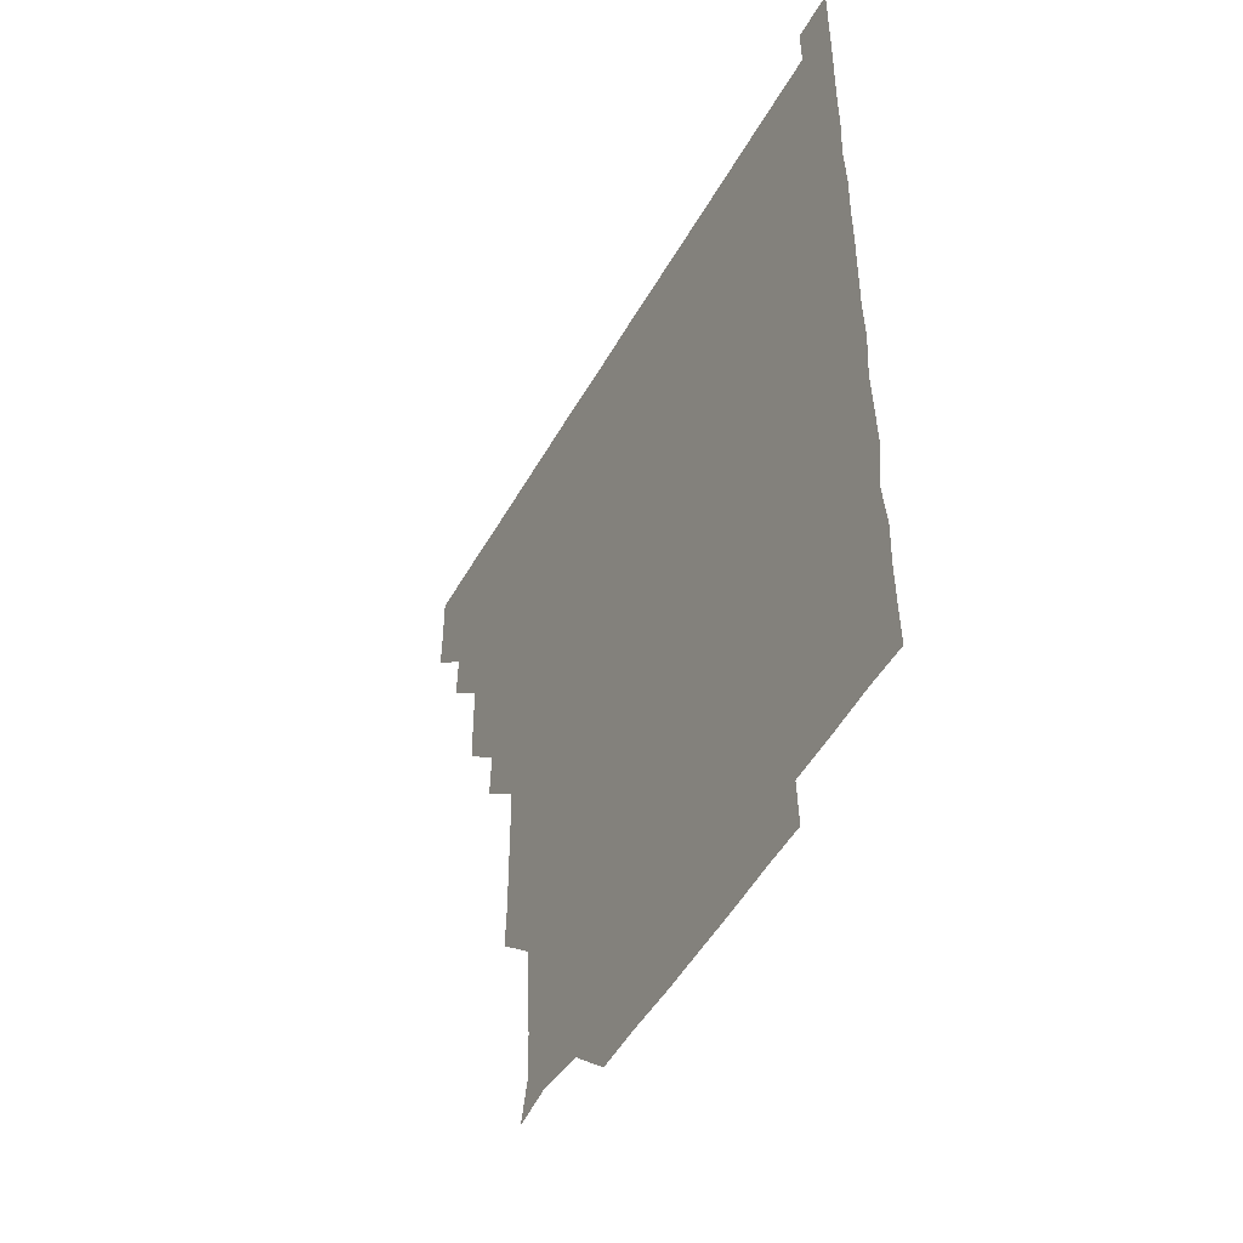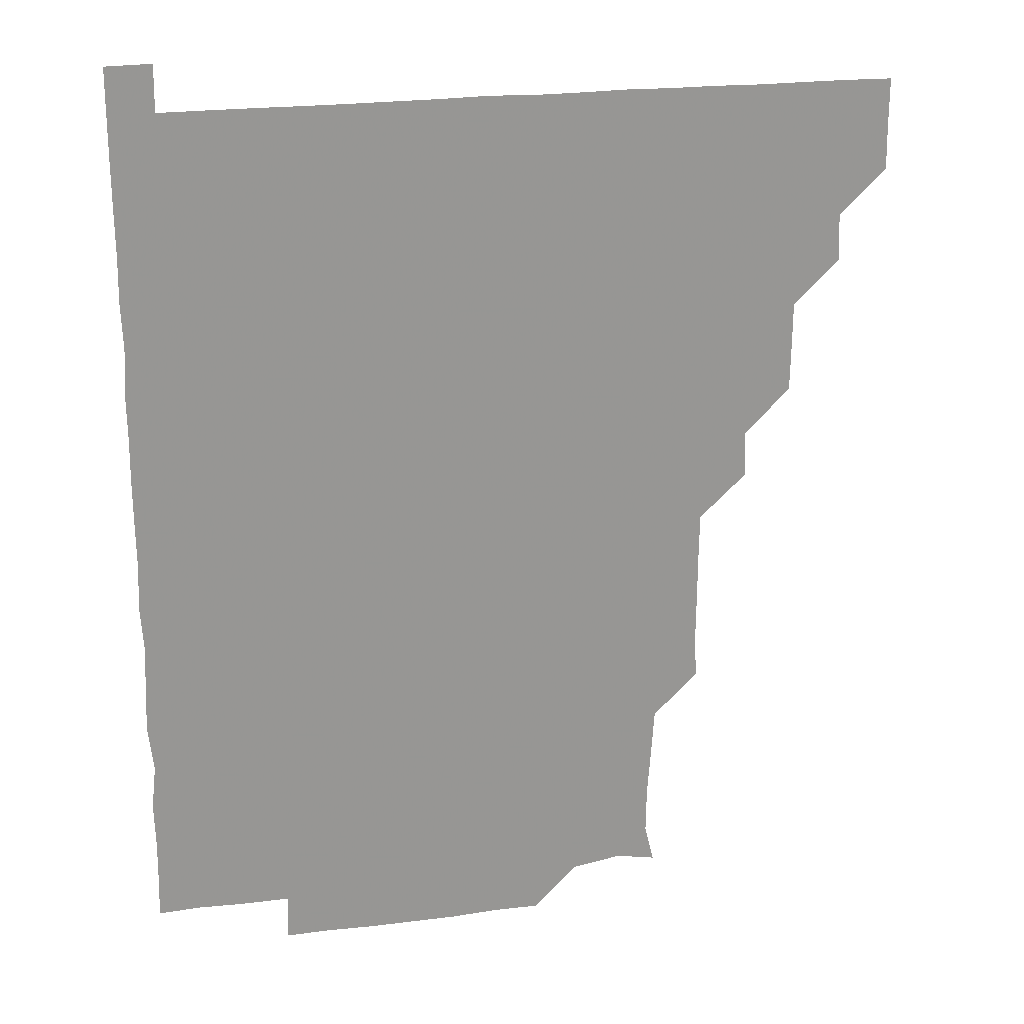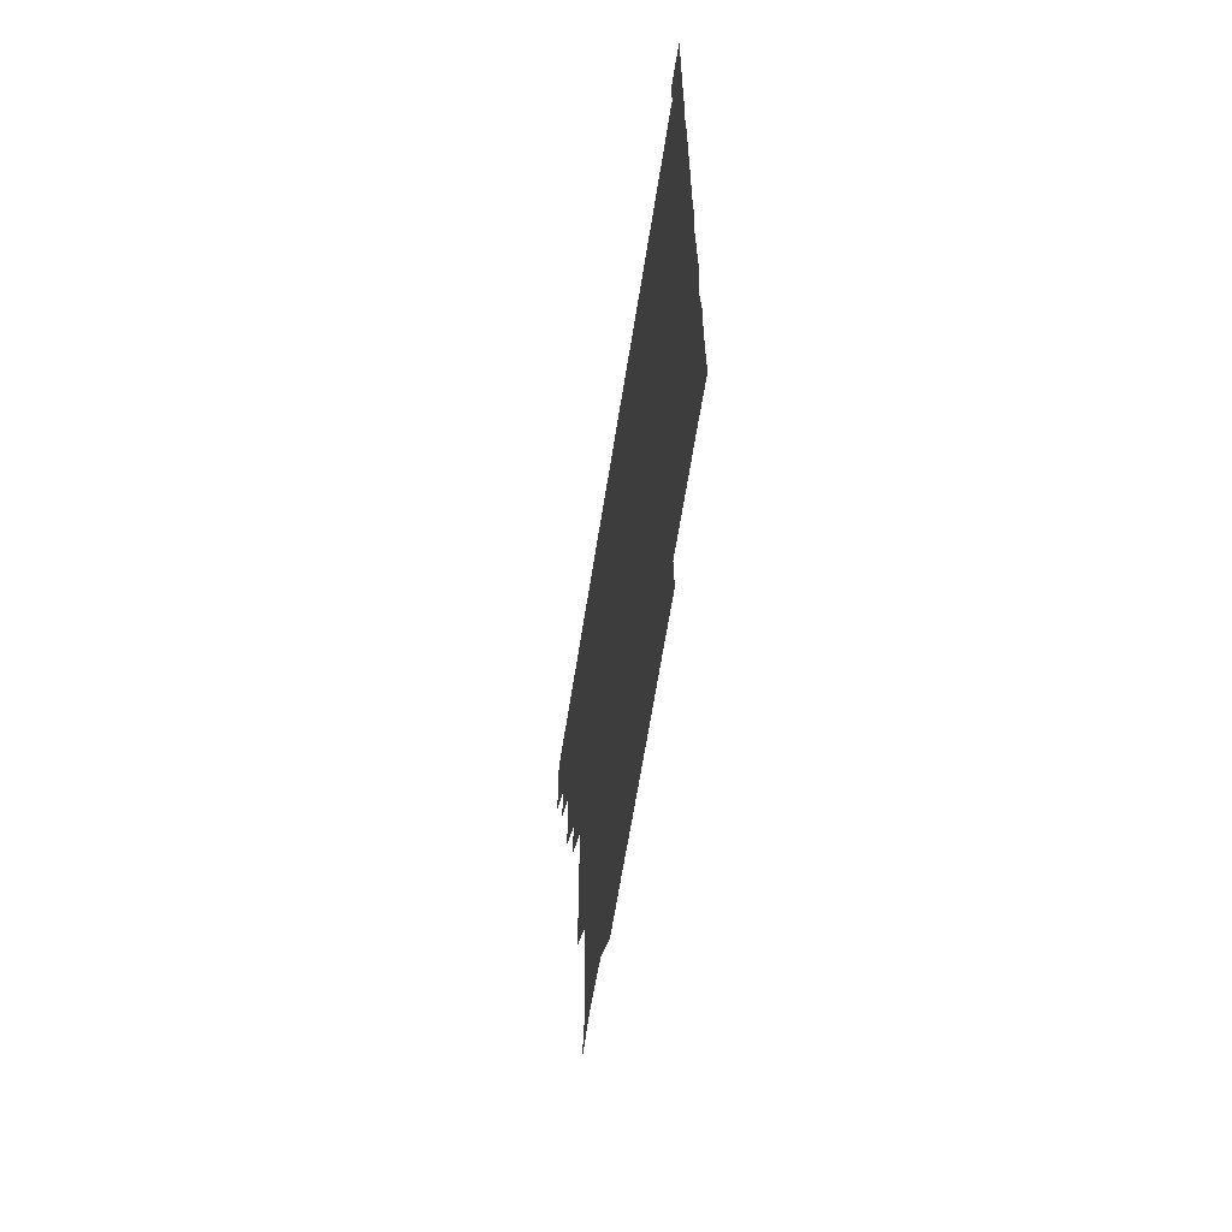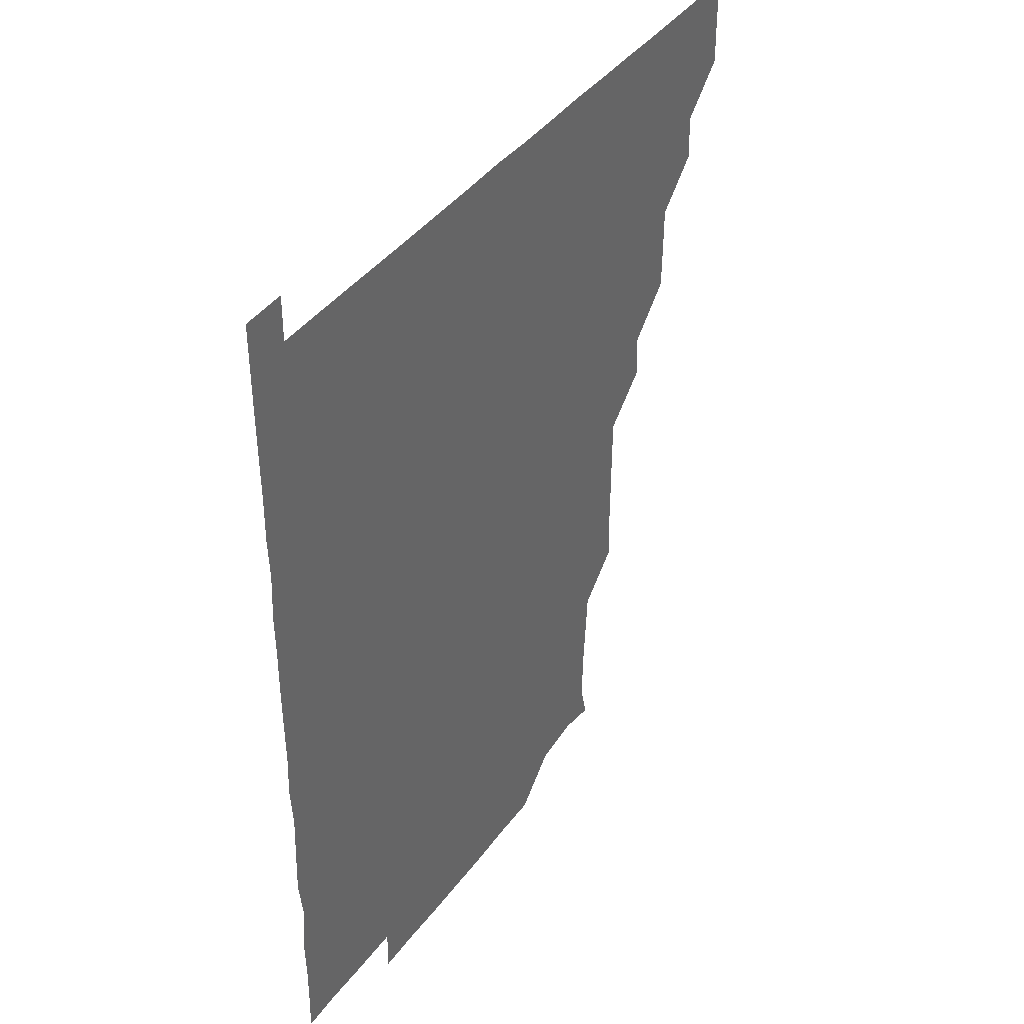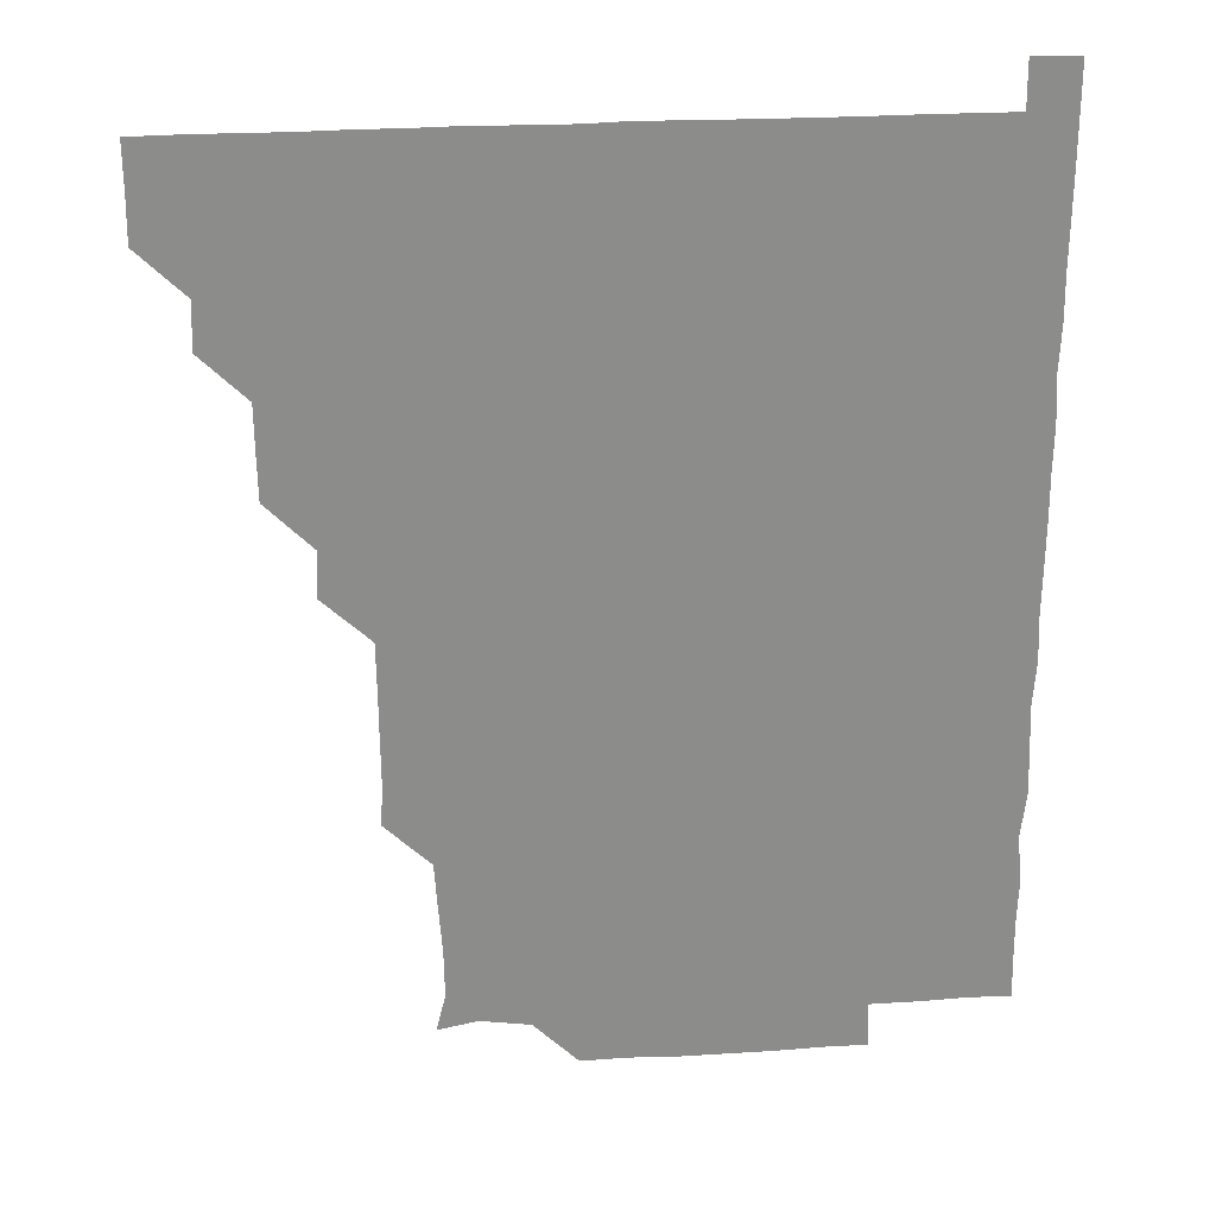
<metadata>
{"format":"obj","ext":"obj","renderer":"f3d","projection":"perspective","resolution":1024,"background":"white","views":[{"elev":-50.2,"azim":61.4,"up":"+Y"},{"elev":22.4,"azim":167.6,"up":"+Y"},{"elev":-64.7,"azim":81.0,"up":"+Y"},{"elev":41.0,"azim":123.1,"up":"+Y"},{"elev":26.3,"azim":-5.6,"up":"+Y"}]}
</metadata>
<code>
v 435.9 405.8 0
v 436.1 421 0
v 436.1 436 0
v 450.8 375.3 0
v 451.3 390.8 0
v 451 405.9 0
v 451.2 420.9 0
v 451 436.2 0
v 466.2 330.3 0
v 466 345.4 0
v 465.9 360.5 0
v 466.4 376.4 0
v 466.1 391.1 0
v 466.1 406 0
v 466.1 420.9 0
v 466 436.1 0
v 480.9 299.8 0
v 481.5 315 0
v 481.3 331.6 0
v 481.2 346.3 0
v 481.3 361.3 0
v 481.1 376.1 0
v 481.1 391.1 0
v 481.1 406 0
v 481 421 0
v 481 436 0
v 496.2 224.3 0
v 496.9 239.3 0
v 496.7 254.6 0
v 496.7 269.5 0
v 496.4 285.3 0
v 496.1 301.1 0
v 496.1 316 0
v 495.7 330.6 0
v 495.9 345.8 0
v 496 361.1 0
v 496.1 376.1 0
v 496 391 0
v 496.1 406 0
v 496 420.8 0
v 496 436.2 0
v 510.4 150.3 0
v 513.5 162.7 0
v 513.2 178.5 0
v 512.1 194.2 0
v 511.1 209.9 0
v 511.6 226.2 0
v 511.3 241.3 0
v 511.3 256.3 0
v 511.1 271.2 0
v 511.1 286.4 0
v 511.2 301.3 0
v 511.4 316.6 0
v 511.3 331.3 0
v 511 346 0
v 511.2 361.3 0
v 511 376 0
v 511 391 0
v 511 406 0
v 511 420.8 0
v 511.1 436.2 0
v 523.5 152.8 0
v 526.4 165.7 0
v 526.5 181.2 0
v 526.2 196.3 0
v 525.8 210.8 0
v 526.5 226.8 0
v 526 241.1 0
v 526 256 0
v 526.1 271.3 0
v 525.9 285.9 0
v 526.1 301.5 0
v 526 315.8 0
v 526.1 331.2 0
v 526.1 346.1 0
v 526 361.1 0
v 526.2 376.1 0
v 526 391 0
v 526 406 0
v 526 421 0
v 525.9 436.4 0
v 540 150.2 0
v 541.3 167.3 0
v 541.5 181.7 0
v 540.9 196.2 0
v 541.1 211.5 0
v 541.3 226.7 0
v 541.1 241.3 0
v 541.3 256.5 0
v 541 270.9 0
v 541.1 286.1 0
v 540.9 300.6 0
v 541 316.3 0
v 541.1 331.1 0
v 541 346 0
v 541 360.9 0
v 541.1 376.1 0
v 541.1 391 0
v 541.1 405.9 0
v 541 420.9 0
v 540.9 436.1 0
v 554.7 135.6 0
v 556.1 151.8 0
v 556.2 166.3 0
v 555.9 181.8 0
v 556.2 196.4 0
v 556.3 211.2 0
v 556.2 226 0
v 556 241.1 0
v 556 256.1 0
v 556.1 271.2 0
v 555.9 286.1 0
v 556.3 301.5 0
v 555.9 315.7 0
v 556.1 331.4 0
v 556 346 0
v 556.1 361.1 0
v 556 376 0
v 556 391 0
v 556 405.9 0
v 556.1 420.8 0
v 556 436 0
v 569.9 135.8 0
v 571.4 151.5 0
v 571.2 166.7 0
v 571.1 181 0
v 571 196 0
v 570.5 211.8 0
v 572 226.5 0
v 571 240.9 0
v 571 256.3 0
v 571.1 271 0
v 571 285.9 0
v 571 301.3 0
v 571.2 316.3 0
v 571 331.1 0
v 571 346 0
v 571.1 361.2 0
v 571 376 0
v 571.1 391 0
v 571 406 0
v 571 420.8 0
v 570.9 436.5 0
v 585.5 135.1 0
v 586.1 151.6 0
v 585.9 166.3 0
v 586.1 181.2 0
v 586.2 196.5 0
v 585.6 210.5 0
v 585.3 227.7 0
v 586.1 241.5 0
v 586.3 256.1 0
v 586.1 271.2 0
v 586 286 0
v 586 301.2 0
v 586 316.3 0
v 586.1 331.1 0
v 586 345.9 0
v 586 361.1 0
v 586 376 0
v 586 391 0
v 586.1 405.8 0
v 586 421 0
v 585.8 436.2 0
v 600.9 135.2 0
v 600.9 151.5 0
v 600.8 166.4 0
v 601.1 181.5 0
v 601 196.5 0
v 601.6 210.9 0
v 601.1 225.1 0
v 601 240 0
v 600.7 256.3 0
v 601 271.3 0
v 601 286.1 0
v 601 301.3 0
v 601 315.8 0
v 601 331.3 0
v 601 346.1 0
v 601 361.1 0
v 601.1 376 0
v 601 391 0
v 601 406 0
v 601 421 0
v 600.8 436.1 0
v 616.2 135.1 0
v 615.6 151.6 0
v 616.2 166 0
v 615.8 181.3 0
v 615.9 196.1 0
v 616.2 211.5 0
v 615.9 226.4 0
v 616.1 241.8 0
v 616.1 256 0
v 615.8 271.4 0
v 616 286.3 0
v 615.9 301.1 0
v 616.2 316.2 0
v 616 331 0
v 616 346.2 0
v 616 361.2 0
v 616 376 0
v 616.1 391 0
v 616.2 405.9 0
v 616 421 0
v 615.8 436 0
v 631.6 135.6 0
v 630.8 151 0
v 630.8 166.7 0
v 631.1 181.1 0
v 630.8 196.3 0
v 630.9 211.6 0
v 630.9 226.6 0
v 630.8 241.3 0
v 631.2 256.4 0
v 631 271 0
v 630.9 286.2 0
v 630.9 300.9 0
v 630.7 316.8 0
v 631 331.2 0
v 631 346.4 0
v 631 361 0
v 631.1 376 0
v 631 391 0
v 631 406 0
v 631.1 420.9 0
v 630.9 436 0
v 646.2 135.4 0
v 645.6 150.8 0
v 646 165.8 0
v 645.7 181.6 0
v 645.9 196.5 0
v 645.7 211.7 0
v 646 226.4 0
v 646.2 240.4 0
v 645.4 256.8 0
v 645.9 271.2 0
v 645.7 286.5 0
v 646.4 300.6 0
v 645.8 316 0
v 646 331 0
v 645.7 346.5 0
v 646 361 0
v 646 376.4 0
v 646 391 0
v 646 406 0
v 646.1 420.9 0
v 645.9 436 0
v 662.2 150.8 0
v 660.7 166.9 0
v 660.8 181.5 0
v 660.8 196.5 0
v 660.6 211.5 0
v 660.6 226.8 0
v 660.9 241.5 0
v 660.9 256 0
v 660.7 271.5 0
v 661 285.8 0
v 660.8 301.6 0
v 660.6 316.4 0
v 661.2 330.9 0
v 661.1 345.9 0
v 661 361 0
v 660.8 376.3 0
v 660.9 391.2 0
v 661 406 0
v 661 421 0
v 661 436 0
v 677.3 151.3 0
v 676 166.4 0
v 675.5 181.8 0
v 675.7 196.7 0
v 675.4 211.3 0
v 675.6 226.9 0
v 675.3 241.5 0
v 675.5 256.2 0
v 675.8 271.4 0
v 675.3 286.6 0
v 675.3 301.4 0
v 676.1 315.8 0
v 675.6 331.5 0
v 675.4 346.7 0
v 675.8 361.1 0
v 675.8 376.1 0
v 676 391 0
v 676 406.1 0
v 676 421 0
v 676.1 435.9 0
v 675.9 451.1 0
v 691.1 150.8 0
v 690.8 164.7 0
v 690.6 179.2 0
v 691.1 193.9 0
v 689.5 208.9 0
v 691.3 224.2 0
v 690.8 238.9 0
v 690.2 254.2 0
v 691.2 269.4 0
v 690.6 284.4 0
v 690.8 299.8 0
v 691 314.9 0
v 690.8 329.9 0
v 691.1 344.7 0
v 690.3 360.4 0
v 690.9 375.4 0
v 690.7 390.8 0
v 690.9 406 0
v 691 421 0
v 691 436 0
v 691 450.9 0
f 5 6 1
f 1 6 2
f 6 7 2
f 2 7 3
f 7 8 3
f 11 12 4
f 4 12 5
f 12 13 5
f 5 13 6
f 13 14 6
f 6 14 7
f 14 15 7
f 7 15 8
f 15 16 8
f 18 19 9
f 9 19 10
f 19 20 10
f 10 20 11
f 20 21 11
f 11 21 12
f 21 22 12
f 12 22 13
f 22 23 13
f 13 23 14
f 23 24 14
f 14 24 15
f 24 25 15
f 15 25 16
f 25 26 16
f 31 32 17
f 17 32 18
f 32 33 18
f 18 33 19
f 33 34 19
f 19 34 20
f 34 35 20
f 20 35 21
f 35 36 21
f 21 36 22
f 36 37 22
f 22 37 23
f 37 38 23
f 23 38 24
f 38 39 24
f 24 39 25
f 39 40 25
f 25 40 26
f 40 41 26
f 46 47 27
f 27 47 28
f 47 48 28
f 28 48 29
f 48 49 29
f 29 49 30
f 49 50 30
f 30 50 31
f 50 51 31
f 31 51 32
f 51 52 32
f 32 52 33
f 52 53 33
f 33 53 34
f 53 54 34
f 34 54 35
f 54 55 35
f 35 55 36
f 55 56 36
f 36 56 37
f 56 57 37
f 37 57 38
f 57 58 38
f 38 58 39
f 58 59 39
f 39 59 40
f 59 60 40
f 40 60 41
f 60 61 41
f 42 62 43
f 62 63 43
f 43 63 44
f 63 64 44
f 44 64 45
f 64 65 45
f 45 65 46
f 65 66 46
f 46 66 47
f 66 67 47
f 47 67 48
f 67 68 48
f 48 68 49
f 68 69 49
f 49 69 50
f 69 70 50
f 50 70 51
f 70 71 51
f 51 71 52
f 71 72 52
f 52 72 53
f 72 73 53
f 53 73 54
f 73 74 54
f 54 74 55
f 74 75 55
f 55 75 56
f 75 76 56
f 56 76 57
f 76 77 57
f 57 77 58
f 77 78 58
f 58 78 59
f 78 79 59
f 59 79 60
f 79 80 60
f 60 80 61
f 80 81 61
f 62 82 63
f 82 83 63
f 63 83 64
f 83 84 64
f 64 84 65
f 84 85 65
f 65 85 66
f 85 86 66
f 66 86 67
f 86 87 67
f 67 87 68
f 87 88 68
f 68 88 69
f 88 89 69
f 69 89 70
f 89 90 70
f 70 90 71
f 90 91 71
f 71 91 72
f 91 92 72
f 72 92 73
f 92 93 73
f 73 93 74
f 93 94 74
f 74 94 75
f 94 95 75
f 75 95 76
f 95 96 76
f 76 96 77
f 96 97 77
f 77 97 78
f 97 98 78
f 78 98 79
f 98 99 79
f 79 99 80
f 99 100 80
f 80 100 81
f 100 101 81
f 102 103 82
f 82 103 83
f 103 104 83
f 83 104 84
f 104 105 84
f 84 105 85
f 105 106 85
f 85 106 86
f 106 107 86
f 86 107 87
f 107 108 87
f 87 108 88
f 108 109 88
f 88 109 89
f 109 110 89
f 89 110 90
f 110 111 90
f 90 111 91
f 111 112 91
f 91 112 92
f 112 113 92
f 92 113 93
f 113 114 93
f 93 114 94
f 114 115 94
f 94 115 95
f 115 116 95
f 95 116 96
f 116 117 96
f 96 117 97
f 117 118 97
f 97 118 98
f 118 119 98
f 98 119 99
f 119 120 99
f 99 120 100
f 120 121 100
f 100 121 101
f 121 122 101
f 102 123 103
f 123 124 103
f 103 124 104
f 124 125 104
f 104 125 105
f 125 126 105
f 105 126 106
f 126 127 106
f 106 127 107
f 127 128 107
f 107 128 108
f 128 129 108
f 108 129 109
f 129 130 109
f 109 130 110
f 130 131 110
f 110 131 111
f 131 132 111
f 111 132 112
f 132 133 112
f 112 133 113
f 133 134 113
f 113 134 114
f 134 135 114
f 114 135 115
f 135 136 115
f 115 136 116
f 136 137 116
f 116 137 117
f 137 138 117
f 117 138 118
f 138 139 118
f 118 139 119
f 139 140 119
f 119 140 120
f 140 141 120
f 120 141 121
f 141 142 121
f 121 142 122
f 142 143 122
f 123 144 124
f 144 145 124
f 124 145 125
f 145 146 125
f 125 146 126
f 146 147 126
f 126 147 127
f 147 148 127
f 127 148 128
f 148 149 128
f 128 149 129
f 149 150 129
f 129 150 130
f 150 151 130
f 130 151 131
f 151 152 131
f 131 152 132
f 152 153 132
f 132 153 133
f 153 154 133
f 133 154 134
f 154 155 134
f 134 155 135
f 155 156 135
f 135 156 136
f 156 157 136
f 136 157 137
f 157 158 137
f 137 158 138
f 158 159 138
f 138 159 139
f 159 160 139
f 139 160 140
f 160 161 140
f 140 161 141
f 161 162 141
f 141 162 142
f 162 163 142
f 142 163 143
f 163 164 143
f 144 165 145
f 165 166 145
f 145 166 146
f 166 167 146
f 146 167 147
f 167 168 147
f 147 168 148
f 168 169 148
f 148 169 149
f 169 170 149
f 149 170 150
f 170 171 150
f 150 171 151
f 171 172 151
f 151 172 152
f 172 173 152
f 152 173 153
f 173 174 153
f 153 174 154
f 174 175 154
f 154 175 155
f 175 176 155
f 155 176 156
f 176 177 156
f 156 177 157
f 177 178 157
f 157 178 158
f 178 179 158
f 158 179 159
f 179 180 159
f 159 180 160
f 180 181 160
f 160 181 161
f 181 182 161
f 161 182 162
f 182 183 162
f 162 183 163
f 183 184 163
f 163 184 164
f 184 185 164
f 165 186 166
f 186 187 166
f 166 187 167
f 187 188 167
f 167 188 168
f 188 189 168
f 168 189 169
f 189 190 169
f 169 190 170
f 190 191 170
f 170 191 171
f 191 192 171
f 171 192 172
f 192 193 172
f 172 193 173
f 193 194 173
f 173 194 174
f 194 195 174
f 174 195 175
f 195 196 175
f 175 196 176
f 196 197 176
f 176 197 177
f 197 198 177
f 177 198 178
f 198 199 178
f 178 199 179
f 199 200 179
f 179 200 180
f 200 201 180
f 180 201 181
f 201 202 181
f 181 202 182
f 202 203 182
f 182 203 183
f 203 204 183
f 183 204 184
f 204 205 184
f 184 205 185
f 205 206 185
f 186 207 187
f 207 208 187
f 187 208 188
f 208 209 188
f 188 209 189
f 209 210 189
f 189 210 190
f 210 211 190
f 190 211 191
f 211 212 191
f 191 212 192
f 212 213 192
f 192 213 193
f 213 214 193
f 193 214 194
f 214 215 194
f 194 215 195
f 215 216 195
f 195 216 196
f 216 217 196
f 196 217 197
f 217 218 197
f 197 218 198
f 218 219 198
f 198 219 199
f 219 220 199
f 199 220 200
f 220 221 200
f 200 221 201
f 221 222 201
f 201 222 202
f 222 223 202
f 202 223 203
f 223 224 203
f 203 224 204
f 224 225 204
f 204 225 205
f 225 226 205
f 205 226 206
f 226 227 206
f 207 228 208
f 228 229 208
f 208 229 209
f 229 230 209
f 209 230 210
f 230 231 210
f 210 231 211
f 231 232 211
f 211 232 212
f 232 233 212
f 212 233 213
f 233 234 213
f 213 234 214
f 234 235 214
f 214 235 215
f 235 236 215
f 215 236 216
f 236 237 216
f 216 237 217
f 237 238 217
f 217 238 218
f 238 239 218
f 218 239 219
f 239 240 219
f 219 240 220
f 240 241 220
f 220 241 221
f 241 242 221
f 221 242 222
f 242 243 222
f 222 243 223
f 243 244 223
f 223 244 224
f 244 245 224
f 224 245 225
f 245 246 225
f 225 246 226
f 246 247 226
f 226 247 227
f 247 248 227
f 229 249 230
f 249 250 230
f 230 250 231
f 250 251 231
f 231 251 232
f 251 252 232
f 232 252 233
f 252 253 233
f 233 253 234
f 253 254 234
f 234 254 235
f 254 255 235
f 235 255 236
f 255 256 236
f 236 256 237
f 256 257 237
f 237 257 238
f 257 258 238
f 238 258 239
f 258 259 239
f 239 259 240
f 259 260 240
f 240 260 241
f 260 261 241
f 241 261 242
f 261 262 242
f 242 262 243
f 262 263 243
f 243 263 244
f 263 264 244
f 244 264 245
f 264 265 245
f 245 265 246
f 265 266 246
f 246 266 247
f 266 267 247
f 247 267 248
f 267 268 248
f 249 269 250
f 269 270 250
f 250 270 251
f 270 271 251
f 251 271 252
f 271 272 252
f 252 272 253
f 272 273 253
f 253 273 254
f 273 274 254
f 254 274 255
f 274 275 255
f 255 275 256
f 275 276 256
f 256 276 257
f 276 277 257
f 257 277 258
f 277 278 258
f 258 278 259
f 278 279 259
f 259 279 260
f 279 280 260
f 260 280 261
f 280 281 261
f 261 281 262
f 281 282 262
f 262 282 263
f 282 283 263
f 263 283 264
f 283 284 264
f 264 284 265
f 284 285 265
f 265 285 266
f 285 286 266
f 266 286 267
f 286 287 267
f 267 287 268
f 287 288 268
f 269 290 270
f 290 291 270
f 270 291 271
f 291 292 271
f 271 292 272
f 292 293 272
f 272 293 273
f 293 294 273
f 273 294 274
f 294 295 274
f 274 295 275
f 295 296 275
f 275 296 276
f 296 297 276
f 276 297 277
f 297 298 277
f 277 298 278
f 298 299 278
f 278 299 279
f 299 300 279
f 279 300 280
f 300 301 280
f 280 301 281
f 301 302 281
f 281 302 282
f 302 303 282
f 282 303 283
f 303 304 283
f 283 304 284
f 304 305 284
f 284 305 285
f 305 306 285
f 285 306 286
f 306 307 286
f 286 307 287
f 307 308 287
f 287 308 288
f 308 309 288
f 288 309 289
f 309 310 289

</code>
